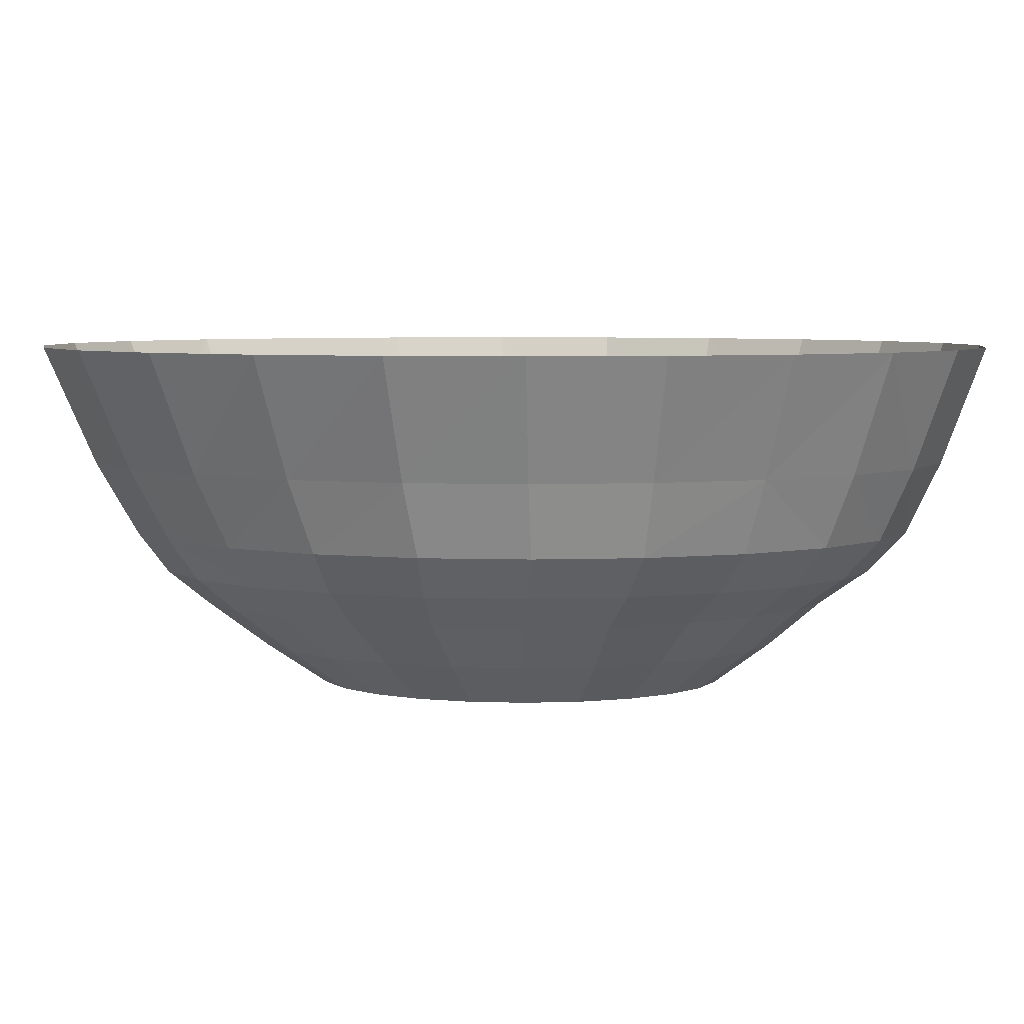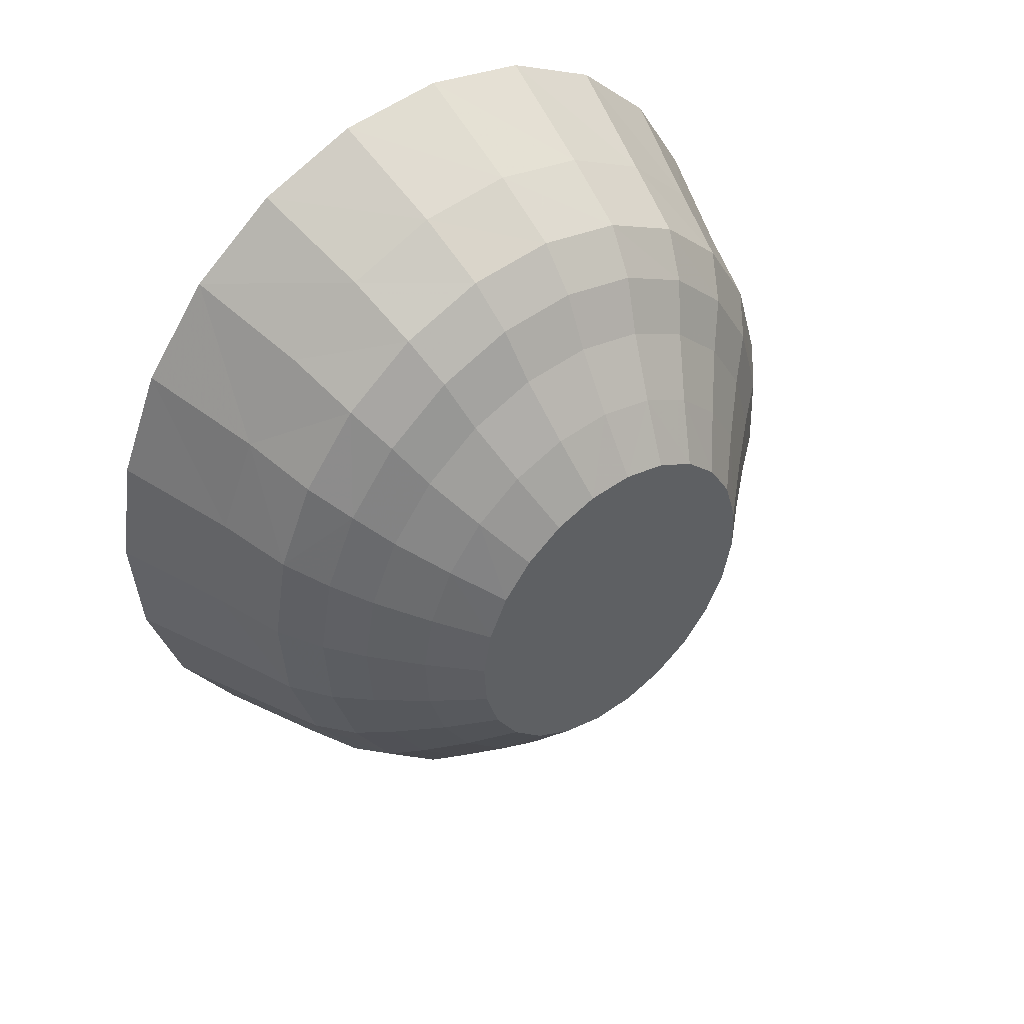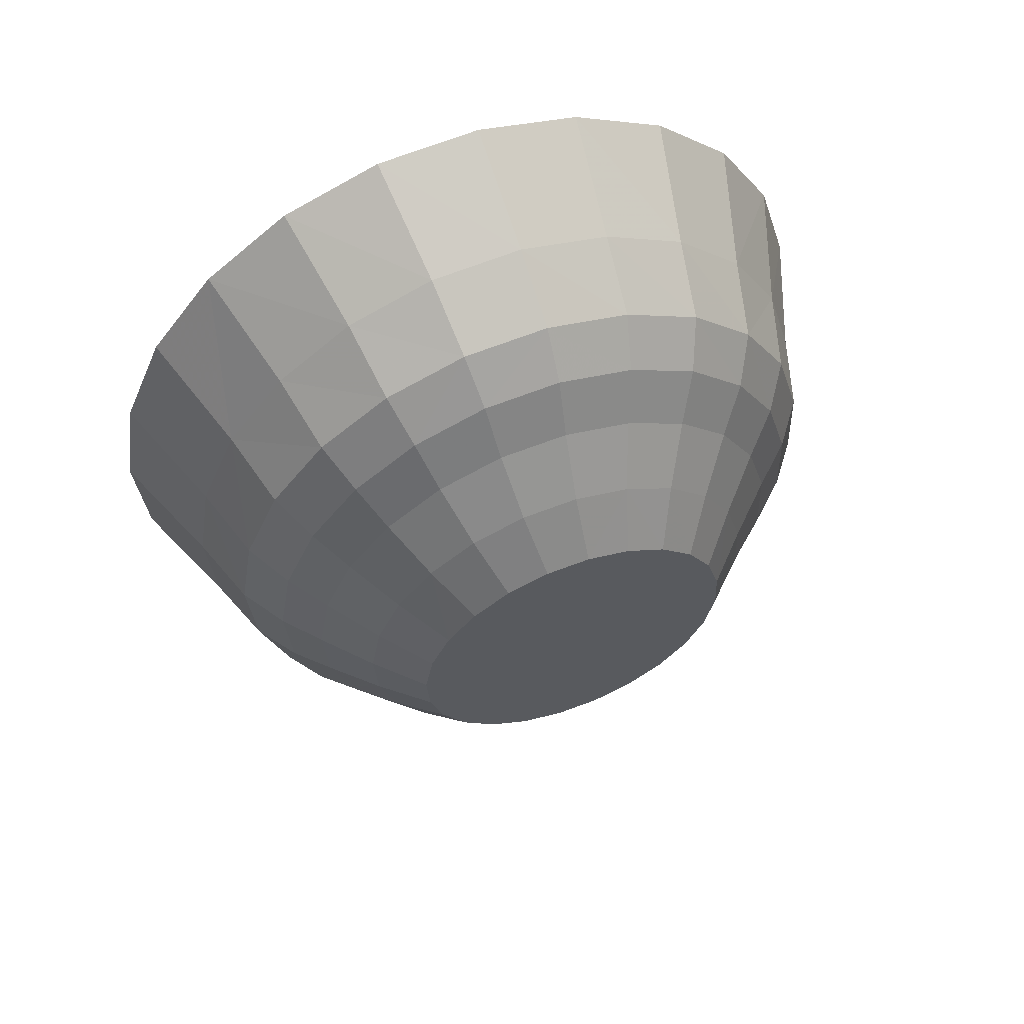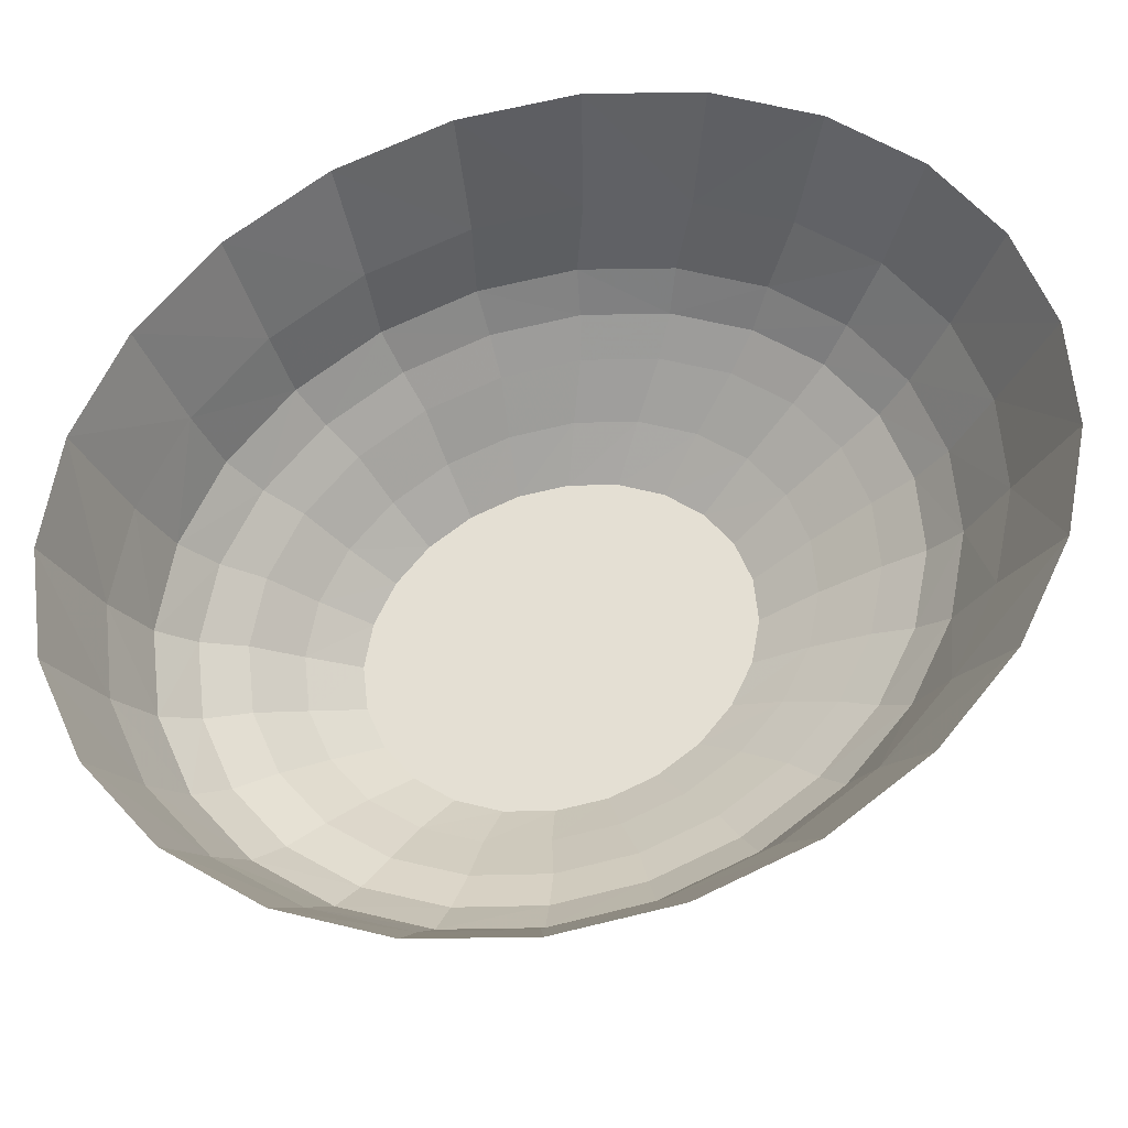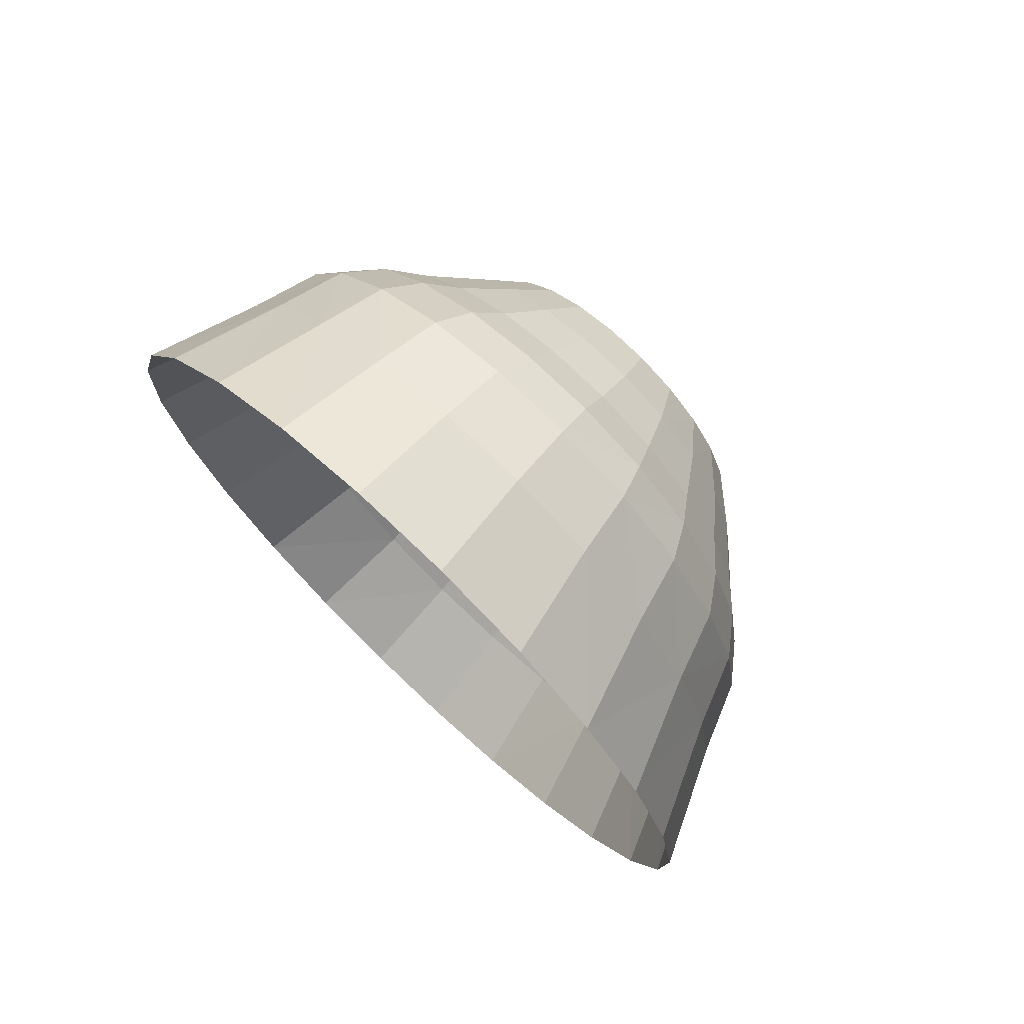
<metadata>
{"format":"obj","ext":"obj","renderer":"f3d","projection":"perspective","resolution":1024,"background":"white","views":[{"elev":5.4,"azim":93.0,"up":"+Z"},{"elev":50.7,"azim":144.8,"up":"+Y"},{"elev":64.1,"azim":160.7,"up":"+Y"},{"elev":66.4,"azim":-119.0,"up":"+Z"},{"elev":75.4,"azim":43.0,"up":"+Y"}]}
</metadata>
<code>
v 0.01674 0.002059 -0.01068
v 0.01646 -0.0035 -0.01068
v 0.01586 0.00752 -0.01068
v 0.02118 -0.005008 -0.006376
v 0.01385 0.01251 -0.01068
v 0.0204 0.009168 -0.006376
v 0.02153 0.002142 -0.006376
v 0.01937 -0.01179 -0.006376
v 0.01787 0.01559 -0.006376
v 0.01502 -0.008779 -0.01068
v 0.02563 -0.006579 -0.001755
v 0.02344 -0.01482 -0.001755
v 0.01411 0.02097 -0.006376
v 0.01088 0.01669 -0.01068
v 0.02469 0.01063 -0.001755
v 0.02162 0.01843 -0.001755
v 0.02606 0.002101 -0.001755
v 0.01963 -0.02205 -0.001755
v 0.01623 -0.01775 -0.006376
v 0.01705 0.02496 -0.001755
v 0.01252 -0.01342 -0.01068
v 0.029 -0.007135 0.001592
v 0.0265 -0.0165 0.001592
v 0.02217 -0.02472 0.001592
v 0.01131 0.02979 -0.001755
v 0.009376 0.02495 -0.006376
v 0.007125 0.01978 -0.01068
v 0.02444 0.02128 0.001592
v 0.02793 0.01242 0.001592
v 0.01925 0.02871 0.001592
v 0.02948 0.002729 0.001592
v 0.01629 -0.03124 0.001591
v 0.01445 -0.02779 -0.001755
v 0.01197 -0.02248 -0.006376
v 0.01271 0.0342 0.001591
v 0.009142 -0.0171 -0.01068
v 0.03264 0.003365 0.005735
v 0.03209 -0.007418 0.005735
v 0.02933 -0.01765 0.005735
v 0.01805 -0.03378 0.005735
v 0.004765 0.03258 -0.001755
v 0.005281 0.03737 0.001592
v 0.003989 0.02725 -0.006376
v 0.002856 0.02156 -0.01068
v 0.02135 0.03176 0.005735
v 0.03092 0.01396 0.005735
v 0.01414 0.03775 0.005735
v 0.02455 -0.02665 0.005735
v 0.0103 -0.03857 0.005735
v 0.009273 -0.03562 0.001592
v 0.008278 -0.03165 -0.001755
v 0.006883 -0.02565 -0.006376
v 0.00594 0.04121 0.005735
v 0.005105 -0.01957 -0.01068
v 0.02708 0.02364 0.005735
v 0.03541 0.003225 0.01307
v 0.03484 -0.00856 0.01307
v 0.03189 -0.01974 0.01307
v 0.01982 -0.03735 0.01307
v 0.01152 -0.04257 0.01307
v -0.00212 0.03314 -0.001755
v -0.002544 0.03801 0.001592
v -0.002698 0.0419 0.005735
v -0.001682 0.02771 -0.006376
v 0.0006877 -0.02067 -0.01068
v 0.02943 0.0254 0.01307
v 0.02328 0.03428 0.01307
v 0.03356 0.01481 0.01307
v 0.01555 0.04084 0.01307
v 0.02677 -0.02956 0.01307
v 0.001819 -0.0407 0.005735
v 0.002434 -0.04488 0.01307
v 0.001589 -0.03756 0.001591
v 0.001517 -0.03335 -0.001755
v 0.001314 -0.02706 -0.006376
v 0.006754 0.04463 0.01307
v -0.001641 0.02191 -0.01068
v 0.04069 0.003233 0.02502
v 0.03862 0.01601 0.02502
v 0.04003 -0.009773 0.02502
v 0.03667 -0.02212 0.02502
v 0.02295 -0.04158 0.02502
v 0.01353 -0.04737 0.02502
v 0.003216 -0.04994 0.02502
v -0.007251 0.02631 -0.006376
v -0.008881 0.03144 -0.001755
v -0.01023 0.03607 0.001592
v -0.002504 0.0454 0.01307
v -0.006058 0.02081 -0.01068
v -0.004358 -0.02659 -0.006376
v 0.02699 0.03747 0.02502
v 0.03394 0.02769 0.02502
v 0.01823 0.04469 0.02502
v 0.03084 -0.03297 0.02502
v -0.006818 -0.04001 0.005735
v -0.006824 -0.04411 0.01307
v -0.007281 -0.04911 0.02502
v -0.005369 -0.03279 -0.001755
v -0.01118 0.03977 0.005735
v 0.008265 0.04885 0.02502
v -0.003809 -0.02032 -0.01068
v -0.006236 -0.03692 0.001592
v -0.01234 0.02313 -0.006377
v -0.01506 0.02759 -0.001755
v -0.01725 0.03169 0.001592
v -0.01159 0.0431 0.01307
v -0.002232 0.04968 0.02502
v -0.0101 0.01834 -0.01068
v -0.008078 -0.01854 -0.01068
v -0.01502 -0.03655 0.005735
v -0.01562 -0.04031 0.01307
v -0.01725 -0.04494 0.02502
v -0.01191 -0.03 -0.001755
v -0.009744 -0.0243 -0.006376
v -0.01893 0.03498 0.005735
v -0.01367 -0.03375 0.001592
v -0.01348 0.01466 -0.01068
v -0.0166 0.01841 -0.006376
v -0.02023 0.02185 -0.001755
v -0.02312 0.02517 0.001591
v -0.01989 0.03787 0.01307
v -0.01254 0.04711 0.02502
v -0.01183 -0.01545 -0.01068
v -0.0202 -0.02826 0.001592
v -0.02335 -0.03375 0.01307
v -0.02601 -0.03773 0.02502
v -0.01766 -0.02517 -0.001755
v -0.01448 -0.02032 -0.006376
v -0.02542 0.02785 0.005735
v -0.02223 -0.03056 0.005735
v -0.01597 0.01002 -0.01068
v -0.01974 0.01245 -0.006376
v -0.02404 0.01461 -0.001755
v -0.02746 0.01695 0.001592
v -0.02684 0.03009 0.01307
v -0.02197 0.04133 0.02502
v -0.01481 -0.01127 -0.01068
v -0.02539 -0.02084 0.001591
v -0.02222 -0.01863 -0.001755
v -0.0295 -0.02488 0.01307
v -0.01824 -0.01494 -0.006376
v -0.03021 0.01885 0.005735
v -0.03196 0.02027 0.01307
v -0.02795 -0.02244 0.005735
v -0.03296 -0.02794 0.02502
v -0.01741 0.004739 -0.01068
v -0.02155 0.005661 -0.006376
v -0.02624 0.006373 -0.001755
v -0.02995 0.007584 0.001592
v -0.03568 0.02187 0.02502
v -0.02986 0.03272 0.02502
v -0.01681 -0.006281 -0.01068
v -0.02888 -0.01197 0.001591
v -0.0253 -0.01084 -0.001755
v -0.02077 -0.008514 -0.006377
v -0.03363 -0.01428 0.01307
v -0.03297 0.008618 0.005735
v -0.03904 0.009518 0.02502
v -0.0318 -0.01276 0.005735
v -0.03763 -0.01627 0.02502
v -0.0177 -0.00082 -0.01068
v -0.0219 -0.001489 -0.006376
v -0.02666 -0.002307 -0.001755
v -0.03044 -0.00228 0.001591
v -0.03491 0.009082 0.01307
v -0.03351 -0.002165 0.005735
v -0.03548 -0.002702 0.01307
v -0.03971 -0.003488 0.02502
f 1 2 3
f 3 2 1
f 1 4 2
f 2 4 1
f 5 3 2
f 2 3 5
f 6 1 3
f 3 1 6
f 7 4 1
f 1 4 7
f 4 8 2
f 2 8 4
f 9 3 5
f 5 3 9
f 10 5 2
f 2 5 10
f 6 7 1
f 1 7 6
f 9 6 3
f 3 6 9
f 4 7 11
f 11 7 4
f 8 4 12
f 12 4 8
f 2 8 10
f 10 8 2
f 13 9 5
f 5 9 13
f 14 5 10
f 10 5 14
f 6 15 7
f 7 15 6
f 9 16 6
f 6 16 9
f 17 11 7
f 7 11 17
f 11 12 4
f 4 12 11
f 12 18 8
f 8 18 12
f 8 19 10
f 10 19 8
f 13 20 9
f 9 20 13
f 13 5 14
f 14 5 13
f 21 14 10
f 10 14 21
f 15 6 16
f 16 6 15
f 17 7 15
f 15 7 17
f 16 9 20
f 20 9 16
f 11 17 22
f 22 17 11
f 12 11 23
f 23 11 12
f 18 12 24
f 24 12 18
f 19 8 18
f 18 8 19
f 10 19 21
f 21 19 10
f 20 13 25
f 25 13 20
f 13 14 26
f 26 14 13
f 27 14 21
f 21 14 27
f 16 28 15
f 15 28 16
f 15 29 17
f 17 29 15
f 20 30 16
f 16 30 20
f 31 22 17
f 17 22 31
f 22 23 11
f 11 23 22
f 23 24 12
f 12 24 23
f 24 32 18
f 18 32 24
f 18 33 19
f 19 33 18
f 21 19 34
f 34 19 21
f 26 25 13
f 13 25 26
f 25 35 20
f 20 35 25
f 26 14 27
f 27 14 26
f 36 27 21
f 21 27 36
f 28 16 30
f 30 16 28
f 29 15 28
f 28 15 29
f 31 17 29
f 29 17 31
f 30 20 35
f 35 20 30
f 31 37 22
f 22 37 31
f 22 38 23
f 23 38 22
f 23 39 24
f 24 39 23
f 24 40 32
f 32 40 24
f 33 18 32
f 32 18 33
f 34 19 33
f 33 19 34
f 21 34 36
f 36 34 21
f 25 26 41
f 41 26 25
f 35 25 42
f 42 25 35
f 26 27 43
f 43 27 26
f 44 27 36
f 36 27 44
f 45 28 30
f 30 28 45
f 46 29 28
f 28 29 46
f 37 31 29
f 29 31 37
f 47 30 35
f 35 30 47
f 37 38 22
f 22 38 37
f 38 39 23
f 23 39 38
f 39 48 24
f 24 48 39
f 24 48 40
f 40 48 24
f 49 32 40
f 40 32 49
f 32 50 33
f 33 50 32
f 33 51 34
f 34 51 33
f 36 34 52
f 52 34 36
f 43 41 26
f 26 41 43
f 41 42 25
f 25 42 41
f 53 35 42
f 42 35 53
f 43 27 44
f 44 27 43
f 54 44 36
f 36 44 54
f 55 28 45
f 45 28 55
f 45 30 47
f 47 30 45
f 46 37 29
f 29 37 46
f 55 46 28
f 28 46 55
f 47 35 53
f 53 35 47
f 56 38 37
f 37 38 56
f 57 39 38
f 38 39 57
f 58 48 39
f 39 48 58
f 40 48 59
f 59 48 40
f 50 32 49
f 49 32 50
f 49 40 60
f 60 40 49
f 51 33 50
f 50 33 51
f 52 34 51
f 51 34 52
f 36 52 54
f 54 52 36
f 41 43 61
f 61 43 41
f 42 41 62
f 62 41 42
f 53 42 63
f 63 42 53
f 43 44 64
f 64 44 43
f 65 44 54
f 54 44 65
f 66 55 45
f 45 55 66
f 45 47 67
f 67 47 45
f 37 46 68
f 68 46 37
f 46 55 66
f 66 55 46
f 47 53 69
f 69 53 47
f 57 38 56
f 56 38 57
f 56 37 68
f 68 37 56
f 58 39 57
f 57 39 58
f 70 48 58
f 58 48 70
f 59 48 70
f 70 48 59
f 60 40 59
f 59 40 60
f 71 50 49
f 49 50 71
f 72 49 60
f 60 49 72
f 50 73 51
f 51 73 50
f 51 74 52
f 52 74 51
f 54 52 75
f 75 52 54
f 64 61 43
f 43 61 64
f 61 62 41
f 41 62 61
f 63 42 62
f 62 42 63
f 53 63 76
f 76 63 53
f 64 44 77
f 77 44 64
f 77 44 65
f 65 44 77
f 54 75 65
f 65 75 54
f 66 45 67
f 67 45 66
f 67 47 69
f 69 47 67
f 68 46 66
f 66 46 68
f 69 53 76
f 76 53 69
f 78 57 56
f 56 57 78
f 56 68 79
f 79 68 56
f 80 58 57
f 57 58 80
f 81 70 58
f 58 70 81
f 59 70 82
f 82 70 59
f 60 59 83
f 83 59 60
f 73 50 71
f 71 50 73
f 71 49 72
f 72 49 71
f 72 60 84
f 84 60 72
f 74 51 73
f 73 51 74
f 75 52 74
f 74 52 75
f 64 85 61
f 61 85 64
f 61 86 62
f 62 86 61
f 63 62 87
f 87 62 63
f 76 63 88
f 88 63 76
f 64 77 85
f 85 77 64
f 89 77 65
f 65 77 89
f 65 75 90
f 90 75 65
f 66 67 91
f 91 67 66
f 67 69 91
f 91 69 67
f 68 66 92
f 92 66 68
f 69 76 93
f 93 76 69
f 80 57 78
f 78 57 80
f 78 56 79
f 79 56 78
f 79 68 92
f 92 68 79
f 81 58 80
f 80 58 81
f 94 70 81
f 81 70 94
f 82 70 94
f 94 70 82
f 83 59 82
f 82 59 83
f 84 60 83
f 83 60 84
f 95 73 71
f 71 73 95
f 96 71 72
f 72 71 96
f 97 72 84
f 84 72 97
f 74 73 98
f 98 73 74
f 75 74 90
f 90 74 75
f 86 61 85
f 85 61 86
f 87 62 86
f 86 62 87
f 63 87 99
f 99 87 63
f 63 99 88
f 88 99 63
f 76 88 100
f 100 88 76
f 77 89 85
f 85 89 77
f 101 89 65
f 65 89 101
f 101 65 90
f 90 65 101
f 92 66 91
f 91 66 92
f 91 69 93
f 93 69 91
f 93 76 100
f 100 76 93
f 102 73 95
f 95 73 102
f 95 71 96
f 96 71 95
f 96 72 97
f 97 72 96
f 102 98 73
f 73 98 102
f 98 90 74
f 74 90 98
f 85 103 86
f 86 103 85
f 86 104 87
f 87 104 86
f 99 87 105
f 105 87 99
f 88 99 106
f 106 99 88
f 100 88 107
f 107 88 100
f 85 89 108
f 108 89 85
f 109 89 101
f 101 89 109
f 101 90 109
f 109 90 101
f 110 102 95
f 95 102 110
f 111 95 96
f 96 95 111
f 112 96 97
f 97 96 112
f 98 102 113
f 113 102 98
f 90 98 114
f 114 98 90
f 85 108 103
f 103 108 85
f 104 86 103
f 103 86 104
f 105 87 104
f 104 87 105
f 99 105 115
f 115 105 99
f 99 115 106
f 106 115 99
f 88 106 107
f 107 106 88
f 108 89 109
f 109 89 108
f 109 90 114
f 114 90 109
f 116 102 110
f 110 102 116
f 110 95 111
f 111 95 110
f 111 96 112
f 112 96 111
f 116 113 102
f 102 113 116
f 113 114 98
f 98 114 113
f 103 108 117
f 117 108 103
f 103 118 104
f 104 118 103
f 104 119 105
f 105 119 104
f 115 105 120
f 120 105 115
f 106 115 121
f 121 115 106
f 107 106 122
f 122 106 107
f 117 108 109
f 109 108 117
f 109 114 123
f 123 114 109
f 116 110 124
f 124 110 116
f 125 110 111
f 111 110 125
f 126 111 112
f 112 111 126
f 113 116 127
f 127 116 113
f 114 113 128
f 128 113 114
f 103 117 118
f 118 117 103
f 119 104 118
f 118 104 119
f 120 105 119
f 119 105 120
f 115 120 129
f 129 120 115
f 115 129 121
f 121 129 115
f 106 121 122
f 122 121 106
f 123 117 109
f 109 117 123
f 123 114 128
f 128 114 123
f 124 110 130
f 130 110 124
f 124 127 116
f 116 127 124
f 130 110 125
f 125 110 130
f 125 111 126
f 126 111 125
f 127 128 113
f 113 128 127
f 117 131 118
f 118 131 117
f 118 132 119
f 119 132 118
f 119 133 120
f 120 133 119
f 129 120 134
f 134 120 129
f 121 129 135
f 135 129 121
f 122 121 136
f 136 121 122
f 131 117 123
f 123 117 131
f 137 123 128
f 128 123 137
f 124 130 138
f 138 130 124
f 127 124 139
f 139 124 127
f 130 125 140
f 140 125 130
f 125 126 140
f 140 126 125
f 128 127 141
f 141 127 128
f 118 131 132
f 132 131 118
f 133 119 132
f 132 119 133
f 134 120 133
f 133 120 134
f 129 134 142
f 142 134 129
f 129 143 135
f 135 143 129
f 121 135 136
f 136 135 121
f 137 131 123
f 123 131 137
f 137 128 141
f 141 128 137
f 138 130 144
f 144 130 138
f 138 139 124
f 124 139 138
f 139 141 127
f 127 141 139
f 130 140 144
f 144 140 130
f 126 145 140
f 140 145 126
f 131 146 132
f 132 146 131
f 132 147 133
f 133 147 132
f 133 148 134
f 134 148 133
f 142 134 149
f 149 134 142
f 142 143 129
f 129 143 142
f 143 150 135
f 135 150 143
f 136 135 151
f 151 135 136
f 146 131 137
f 137 131 146
f 152 137 141
f 141 137 152
f 138 144 153
f 153 144 138
f 139 138 154
f 154 138 139
f 141 139 155
f 155 139 141
f 144 140 156
f 156 140 144
f 140 145 156
f 156 145 140
f 132 146 147
f 147 146 132
f 148 133 147
f 147 133 148
f 149 134 148
f 148 134 149
f 142 149 157
f 157 149 142
f 142 157 143
f 143 157 142
f 143 158 150
f 150 158 143
f 135 150 151
f 151 150 135
f 152 146 137
f 137 146 152
f 152 141 155
f 155 141 152
f 153 144 159
f 159 144 153
f 153 154 138
f 138 154 153
f 154 155 139
f 139 155 154
f 144 156 159
f 159 156 144
f 145 160 156
f 156 160 145
f 146 161 147
f 147 161 146
f 147 162 148
f 148 162 147
f 148 163 149
f 149 163 148
f 149 164 157
f 157 164 149
f 157 165 143
f 143 165 157
f 165 158 143
f 143 158 165
f 161 146 152
f 152 146 161
f 161 152 155
f 155 152 161
f 153 159 166
f 166 159 153
f 154 153 163
f 163 153 154
f 155 154 162
f 162 154 155
f 159 156 167
f 167 156 159
f 156 160 167
f 167 160 156
f 147 161 162
f 162 161 147
f 163 148 162
f 162 148 163
f 164 149 163
f 163 149 164
f 157 164 166
f 166 164 157
f 157 166 165
f 165 166 157
f 165 168 158
f 158 168 165
f 161 155 162
f 162 155 161
f 159 167 166
f 166 167 159
f 164 153 166
f 166 153 164
f 164 163 153
f 153 163 164
f 163 162 154
f 154 162 163
f 160 168 167
f 167 168 160
f 166 167 165
f 165 167 166
f 167 168 165
f 165 168 167

</code>
